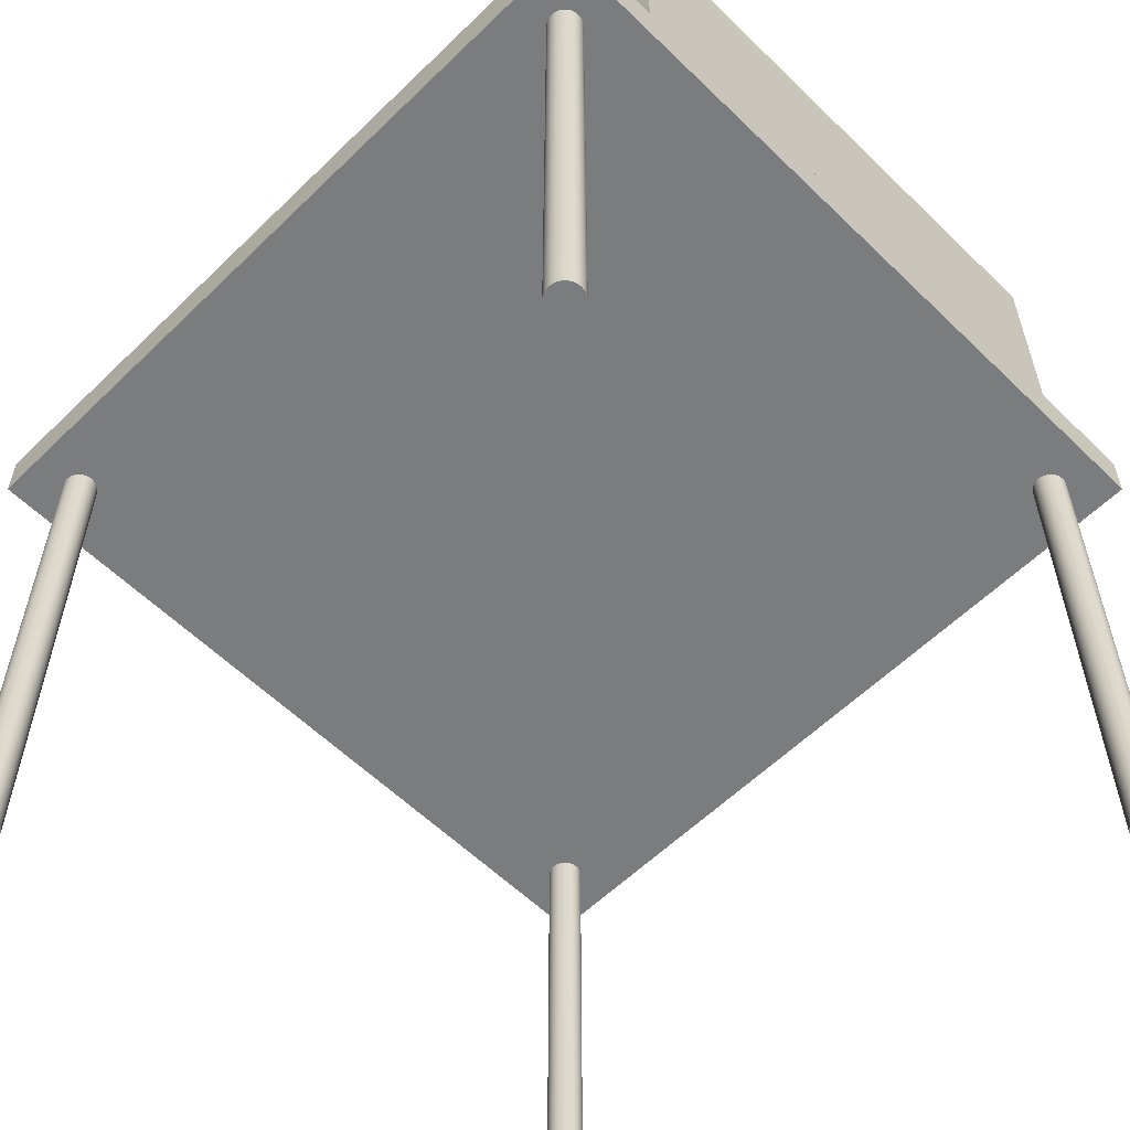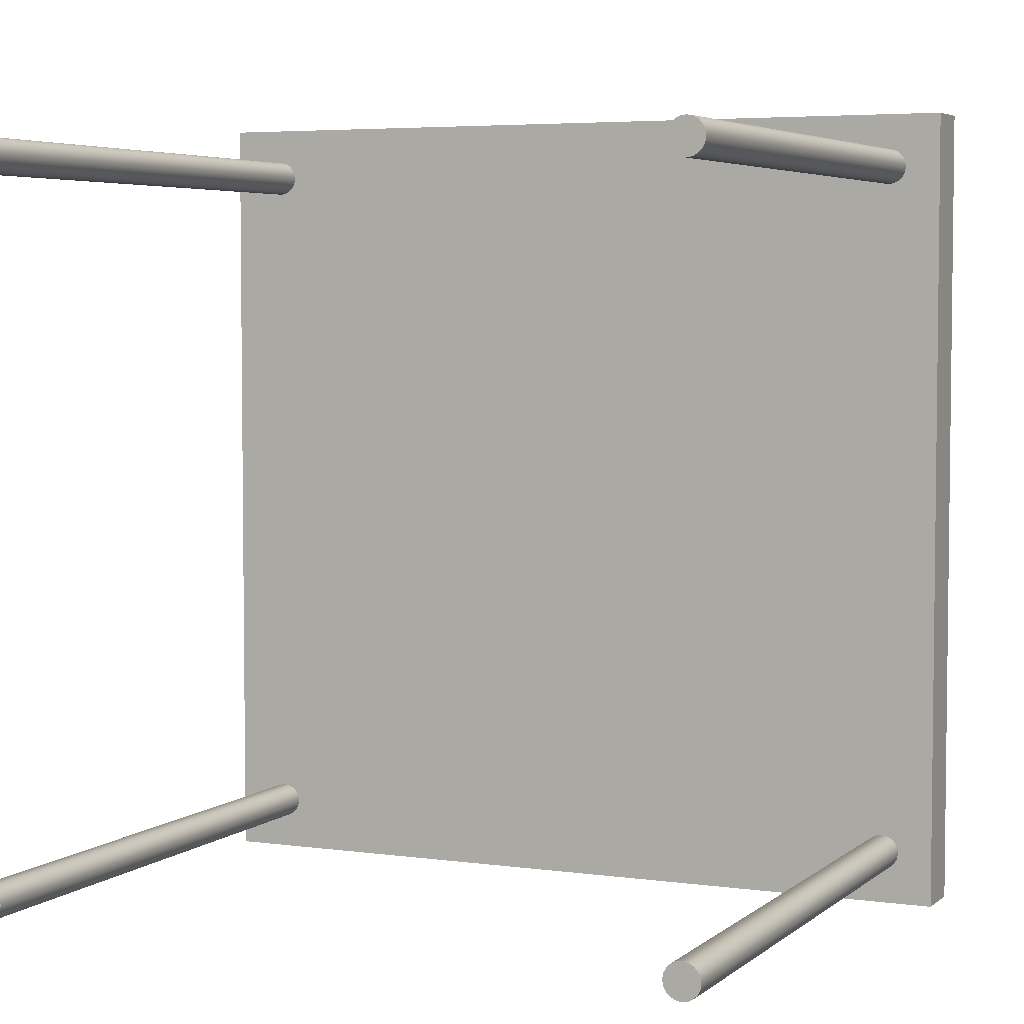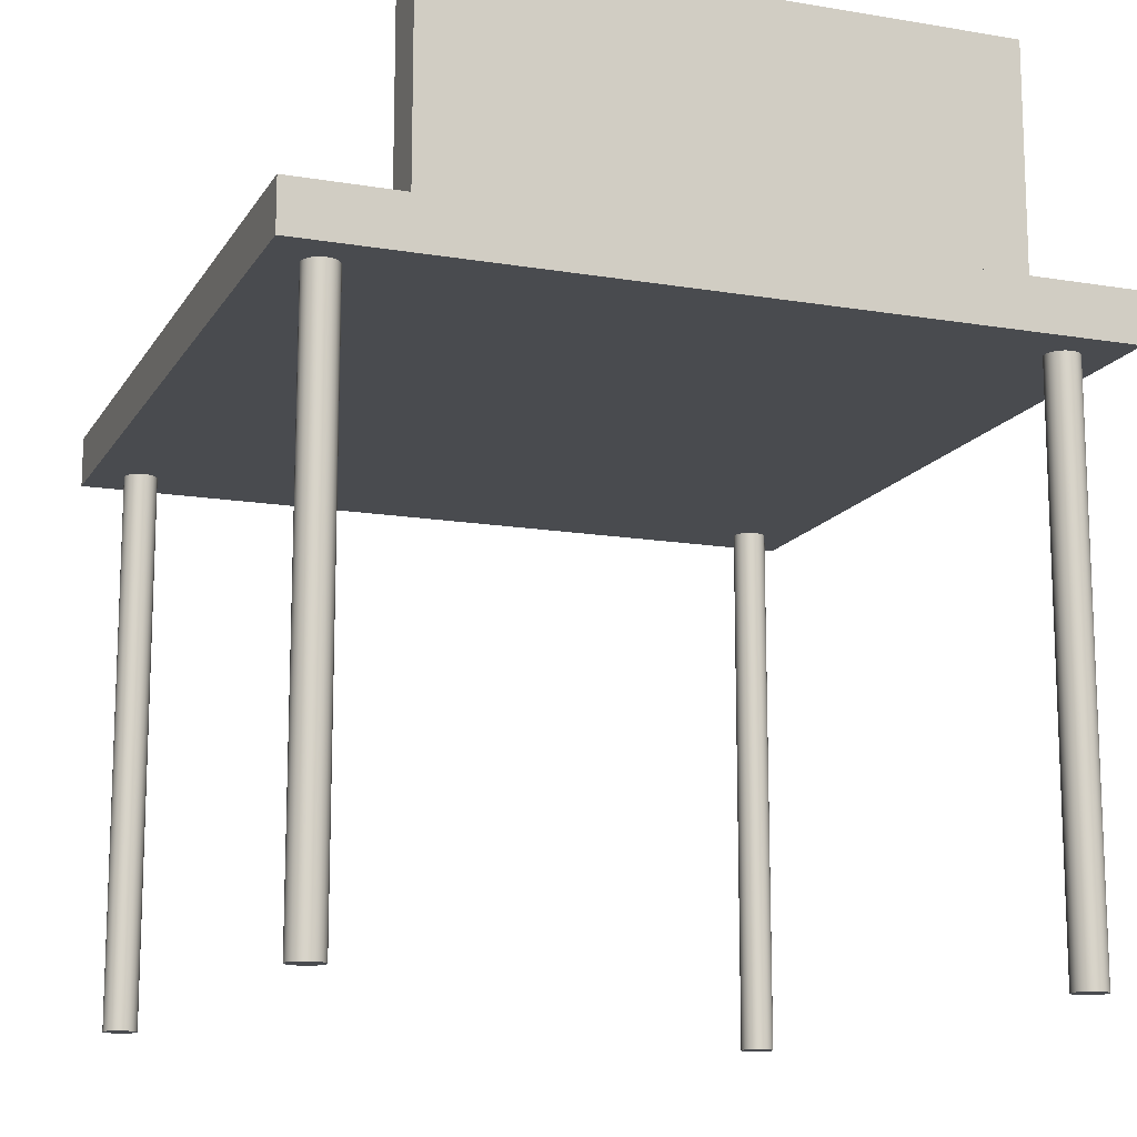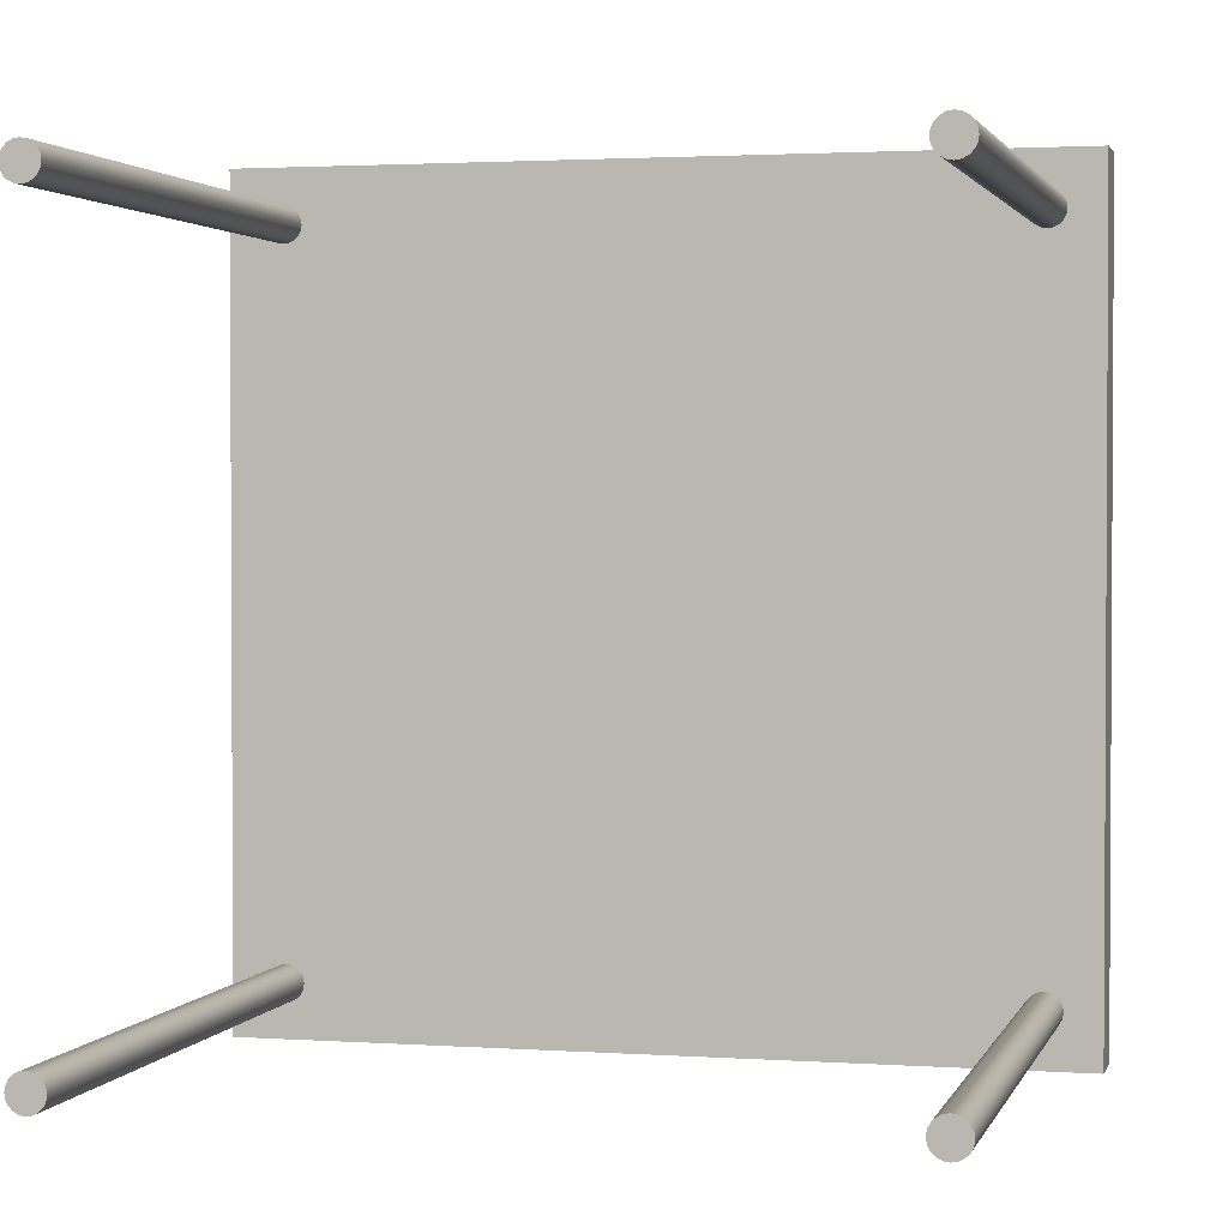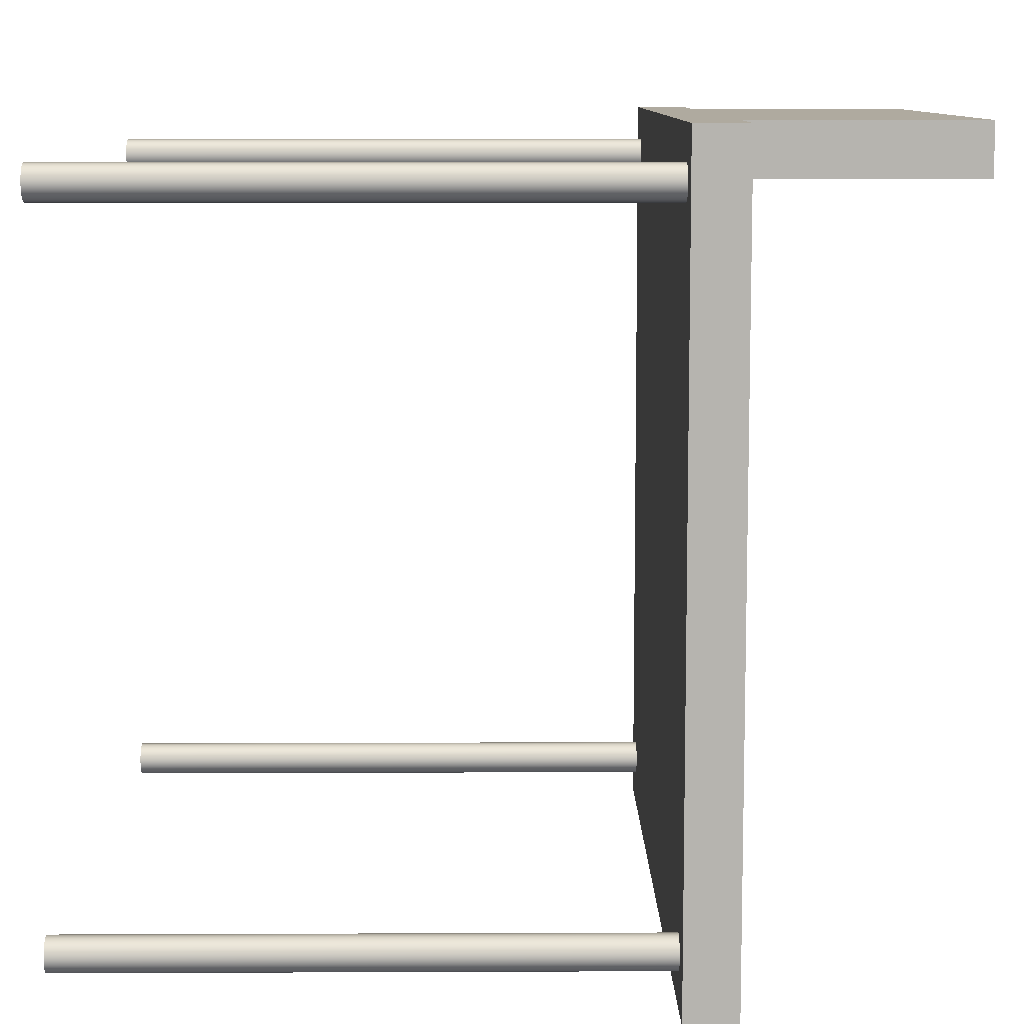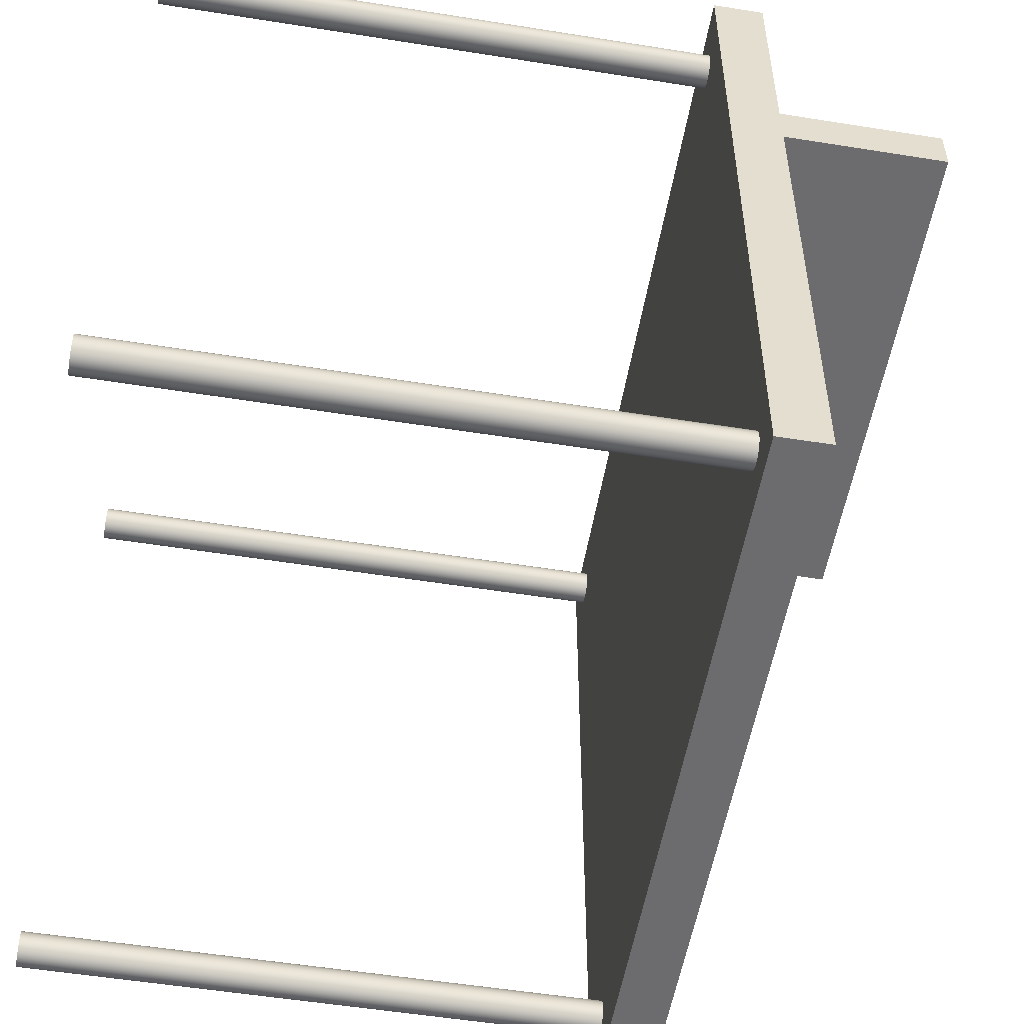
<metadata>
{"format":"obj","ext":"obj","renderer":"f3d","projection":"perspective","resolution":1024,"background":"white","views":[{"elev":-58.6,"azim":-45.0,"up":"+Y"},{"elev":4.6,"azim":24.4,"up":"+Z"},{"elev":-13.9,"azim":-20.5,"up":"+Y"},{"elev":2.0,"azim":14.0,"up":"+Z"},{"elev":9.5,"azim":89.4,"up":"+Z"},{"elev":-53.8,"azim":80.3,"up":"+Z"}]}
</metadata>
<code>
g default
v -2.3 3.3 2.3
v 2.3 3.3 2.3
v -2.3 3.6 2.3
v 2.3 3.6 2.3
v -2.3 3.6 -2.3
v 2.3 3.6 -2.3
v -2.3 3.3 -2.3
v 2.3 3.3 -2.3
v 2.095 0 -2.031
v 2.081 0 -2.059
v 2.059 0 -2.081
v 2.031 0 -2.095
v 2 0 -2.1
v 1.969 0 -2.095
v 1.941 0 -2.081
v 1.919 0 -2.059
v 1.905 0 -2.031
v 1.9 0 -2
v 1.905 0 -1.969
v 1.919 0 -1.941
v 1.941 0 -1.919
v 1.969 0 -1.905
v 2 0 -1.9
v 2.031 0 -1.905
v 2.059 0 -1.919
v 2.081 0 -1.941
v 2.095 0 -1.969
v 2.1 0 -2
v 2.095 3.3 -2.031
v 2.081 3.3 -2.059
v 2.059 3.3 -2.081
v 2.031 3.3 -2.095
v 2 3.3 -2.1
v 1.969 3.3 -2.095
v 1.941 3.3 -2.081
v 1.919 3.3 -2.059
v 1.905 3.3 -2.031
v 1.9 3.3 -2
v 1.905 3.3 -1.969
v 1.919 3.3 -1.941
v 1.941 3.3 -1.919
v 1.969 3.3 -1.905
v 2 3.3 -1.9
v 2.031 3.3 -1.905
v 2.059 3.3 -1.919
v 2.081 3.3 -1.941
v 2.095 3.3 -1.969
v 2.1 3.3 -2
v 2 0 -2
v 2 3.3 -2
v 2.095 0 1.969
v 2.081 0 1.941
v 2.059 0 1.919
v 2.031 0 1.905
v 2 0 1.9
v 1.969 0 1.905
v 1.941 0 1.919
v 1.919 0 1.941
v 1.905 0 1.969
v 1.9 0 2
v 1.905 0 2.031
v 1.919 0 2.059
v 1.941 0 2.081
v 1.969 0 2.095
v 2 0 2.1
v 2.031 0 2.095
v 2.059 0 2.081
v 2.081 0 2.059
v 2.095 0 2.031
v 2.1 0 2
v 2.095 3.3 1.969
v 2.081 3.3 1.941
v 2.059 3.3 1.919
v 2.031 3.3 1.905
v 2 3.3 1.9
v 1.969 3.3 1.905
v 1.941 3.3 1.919
v 1.919 3.3 1.941
v 1.905 3.3 1.969
v 1.9 3.3 2
v 1.905 3.3 2.031
v 1.919 3.3 2.059
v 1.941 3.3 2.081
v 1.969 3.3 2.095
v 2 3.3 2.1
v 2.031 3.3 2.095
v 2.059 3.3 2.081
v 2.081 3.3 2.059
v 2.095 3.3 2.031
v 2.1 3.3 2
v 2 0 2
v 2 3.3 2
v -1.905 0 -2.031
v -1.919 0 -2.059
v -1.941 0 -2.081
v -1.969 0 -2.095
v -2 0 -2.1
v -2.031 0 -2.095
v -2.059 0 -2.081
v -2.081 0 -2.059
v -2.095 0 -2.031
v -2.1 0 -2
v -2.095 0 -1.969
v -2.081 0 -1.941
v -2.059 0 -1.919
v -2.031 0 -1.905
v -2 0 -1.9
v -1.969 0 -1.905
v -1.941 0 -1.919
v -1.919 0 -1.941
v -1.905 0 -1.969
v -1.9 0 -2
v -1.905 3.3 -2.031
v -1.919 3.3 -2.059
v -1.941 3.3 -2.081
v -1.969 3.3 -2.095
v -2 3.3 -2.1
v -2.031 3.3 -2.095
v -2.059 3.3 -2.081
v -2.081 3.3 -2.059
v -2.095 3.3 -2.031
v -2.1 3.3 -2
v -2.095 3.3 -1.969
v -2.081 3.3 -1.941
v -2.059 3.3 -1.919
v -2.031 3.3 -1.905
v -2 3.3 -1.9
v -1.969 3.3 -1.905
v -1.941 3.3 -1.919
v -1.919 3.3 -1.941
v -1.905 3.3 -1.969
v -1.9 3.3 -2
v -2 0 -2
v -2 3.3 -2
v -1.905 0 1.969
v -1.919 0 1.941
v -1.941 0 1.919
v -1.969 0 1.905
v -2 0 1.9
v -2.031 0 1.905
v -2.059 0 1.919
v -2.081 0 1.941
v -2.095 0 1.969
v -2.1 0 2
v -2.095 0 2.031
v -2.081 0 2.059
v -2.059 0 2.081
v -2.031 0 2.095
v -2 0 2.1
v -1.969 0 2.095
v -1.941 0 2.081
v -1.919 0 2.059
v -1.905 0 2.031
v -1.9 0 2
v -1.905 3.3 1.969
v -1.919 3.3 1.941
v -1.941 3.3 1.919
v -1.969 3.3 1.905
v -2 3.3 1.9
v -2.031 3.3 1.905
v -2.059 3.3 1.919
v -2.081 3.3 1.941
v -2.095 3.3 1.969
v -2.1 3.3 2
v -2.095 3.3 2.031
v -2.081 3.3 2.059
v -2.059 3.3 2.081
v -2.031 3.3 2.095
v -2 3.3 2.1
v -1.969 3.3 2.095
v -1.941 3.3 2.081
v -1.919 3.3 2.059
v -1.905 3.3 2.031
v -1.9 3.3 2
v -2 0 2
v -2 3.3 2
v -1.65 3.6 2.3
v 1.65 3.6 2.3
v -1.65 4.9 2.3
v 1.65 4.9 2.3
v -1.65 4.9 2
v 1.65 4.9 2
v -1.65 3.6 2
v 1.65 3.6 2
g polySurface1
f 1 2 4 3
f 3 4 6 5
f 5 6 8 7
f 7 8 2 1
f 2 8 6 4
f 7 1 3 5
f 9 10 30 29
f 10 11 31 30
f 11 12 32 31
f 12 13 33 32
f 13 14 34 33
f 14 15 35 34
f 15 16 36 35
f 16 17 37 36
f 17 18 38 37
f 18 19 39 38
f 19 20 40 39
f 20 21 41 40
f 21 22 42 41
f 22 23 43 42
f 23 24 44 43
f 24 25 45 44
f 25 26 46 45
f 26 27 47 46
f 27 28 48 47
f 28 9 29 48
f 10 9 49
f 11 10 49
f 12 11 49
f 13 12 49
f 14 13 49
f 15 14 49
f 16 15 49
f 17 16 49
f 18 17 49
f 19 18 49
f 20 19 49
f 21 20 49
f 22 21 49
f 23 22 49
f 24 23 49
f 25 24 49
f 26 25 49
f 27 26 49
f 28 27 49
f 9 28 49
f 29 30 50
f 30 31 50
f 31 32 50
f 32 33 50
f 33 34 50
f 34 35 50
f 35 36 50
f 36 37 50
f 37 38 50
f 38 39 50
f 39 40 50
f 40 41 50
f 41 42 50
f 42 43 50
f 43 44 50
f 44 45 50
f 45 46 50
f 46 47 50
f 47 48 50
f 48 29 50
f 51 52 72 71
f 52 53 73 72
f 53 54 74 73
f 54 55 75 74
f 55 56 76 75
f 56 57 77 76
f 57 58 78 77
f 58 59 79 78
f 59 60 80 79
f 60 61 81 80
f 61 62 82 81
f 62 63 83 82
f 63 64 84 83
f 64 65 85 84
f 65 66 86 85
f 66 67 87 86
f 67 68 88 87
f 68 69 89 88
f 69 70 90 89
f 70 51 71 90
f 52 51 91
f 53 52 91
f 54 53 91
f 55 54 91
f 56 55 91
f 57 56 91
f 58 57 91
f 59 58 91
f 60 59 91
f 61 60 91
f 62 61 91
f 63 62 91
f 64 63 91
f 65 64 91
f 66 65 91
f 67 66 91
f 68 67 91
f 69 68 91
f 70 69 91
f 51 70 91
f 71 72 92
f 72 73 92
f 73 74 92
f 74 75 92
f 75 76 92
f 76 77 92
f 77 78 92
f 78 79 92
f 79 80 92
f 80 81 92
f 81 82 92
f 82 83 92
f 83 84 92
f 84 85 92
f 85 86 92
f 86 87 92
f 87 88 92
f 88 89 92
f 89 90 92
f 90 71 92
f 93 94 114 113
f 94 95 115 114
f 95 96 116 115
f 96 97 117 116
f 97 98 118 117
f 98 99 119 118
f 99 100 120 119
f 100 101 121 120
f 101 102 122 121
f 102 103 123 122
f 103 104 124 123
f 104 105 125 124
f 105 106 126 125
f 106 107 127 126
f 107 108 128 127
f 108 109 129 128
f 109 110 130 129
f 110 111 131 130
f 111 112 132 131
f 112 93 113 132
f 94 93 133
f 95 94 133
f 96 95 133
f 97 96 133
f 98 97 133
f 99 98 133
f 100 99 133
f 101 100 133
f 102 101 133
f 103 102 133
f 104 103 133
f 105 104 133
f 106 105 133
f 107 106 133
f 108 107 133
f 109 108 133
f 110 109 133
f 111 110 133
f 112 111 133
f 93 112 133
f 113 114 134
f 114 115 134
f 115 116 134
f 116 117 134
f 117 118 134
f 118 119 134
f 119 120 134
f 120 121 134
f 121 122 134
f 122 123 134
f 123 124 134
f 124 125 134
f 125 126 134
f 126 127 134
f 127 128 134
f 128 129 134
f 129 130 134
f 130 131 134
f 131 132 134
f 132 113 134
f 135 136 156 155
f 136 137 157 156
f 137 138 158 157
f 138 139 159 158
f 139 140 160 159
f 140 141 161 160
f 141 142 162 161
f 142 143 163 162
f 143 144 164 163
f 144 145 165 164
f 145 146 166 165
f 146 147 167 166
f 147 148 168 167
f 148 149 169 168
f 149 150 170 169
f 150 151 171 170
f 151 152 172 171
f 152 153 173 172
f 153 154 174 173
f 154 135 155 174
f 136 135 175
f 137 136 175
f 138 137 175
f 139 138 175
f 140 139 175
f 141 140 175
f 142 141 175
f 143 142 175
f 144 143 175
f 145 144 175
f 146 145 175
f 147 146 175
f 148 147 175
f 149 148 175
f 150 149 175
f 151 150 175
f 152 151 175
f 153 152 175
f 154 153 175
f 135 154 175
f 155 156 176
f 156 157 176
f 157 158 176
f 158 159 176
f 159 160 176
f 160 161 176
f 161 162 176
f 162 163 176
f 163 164 176
f 164 165 176
f 165 166 176
f 166 167 176
f 167 168 176
f 168 169 176
f 169 170 176
f 170 171 176
f 171 172 176
f 172 173 176
f 173 174 176
f 174 155 176
f 177 178 180 179
f 179 180 182 181
f 181 182 184 183
f 183 184 178 177
f 178 184 182 180
f 183 177 179 181

</code>
